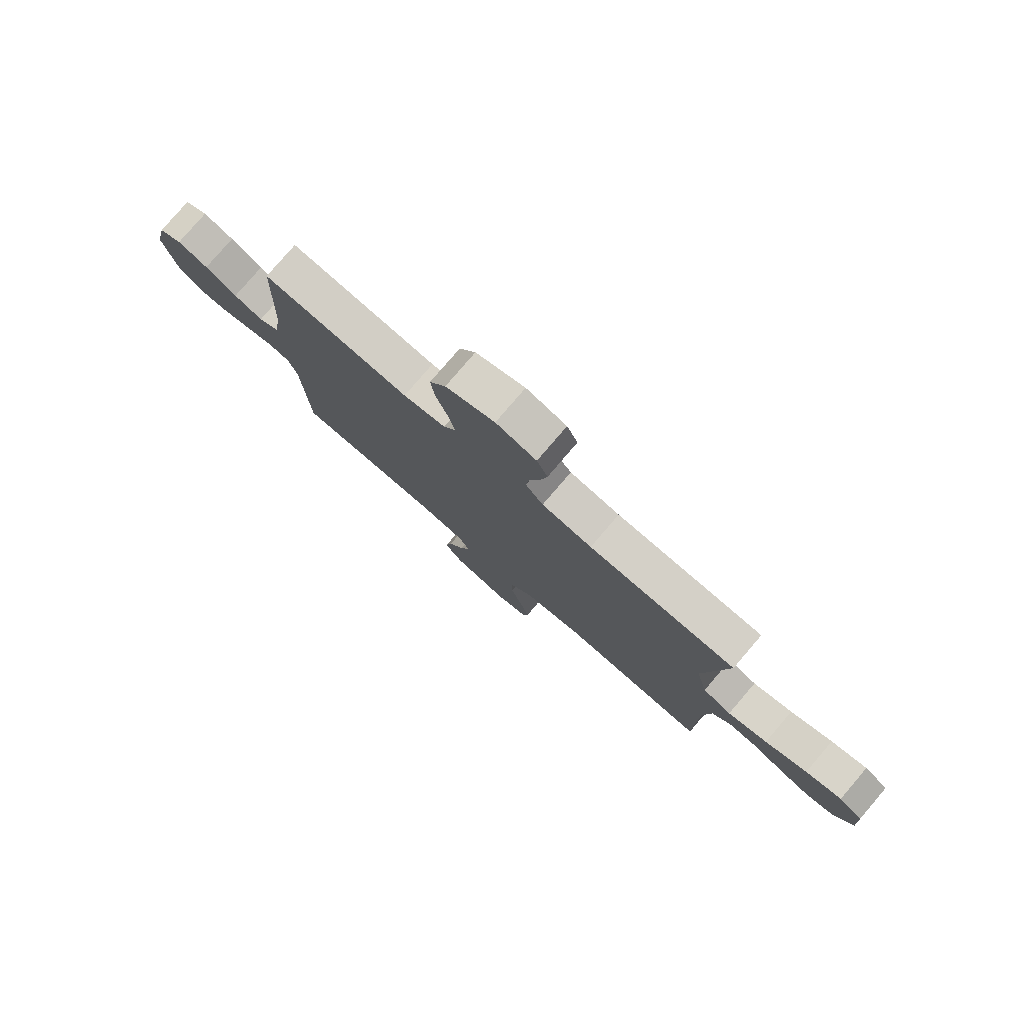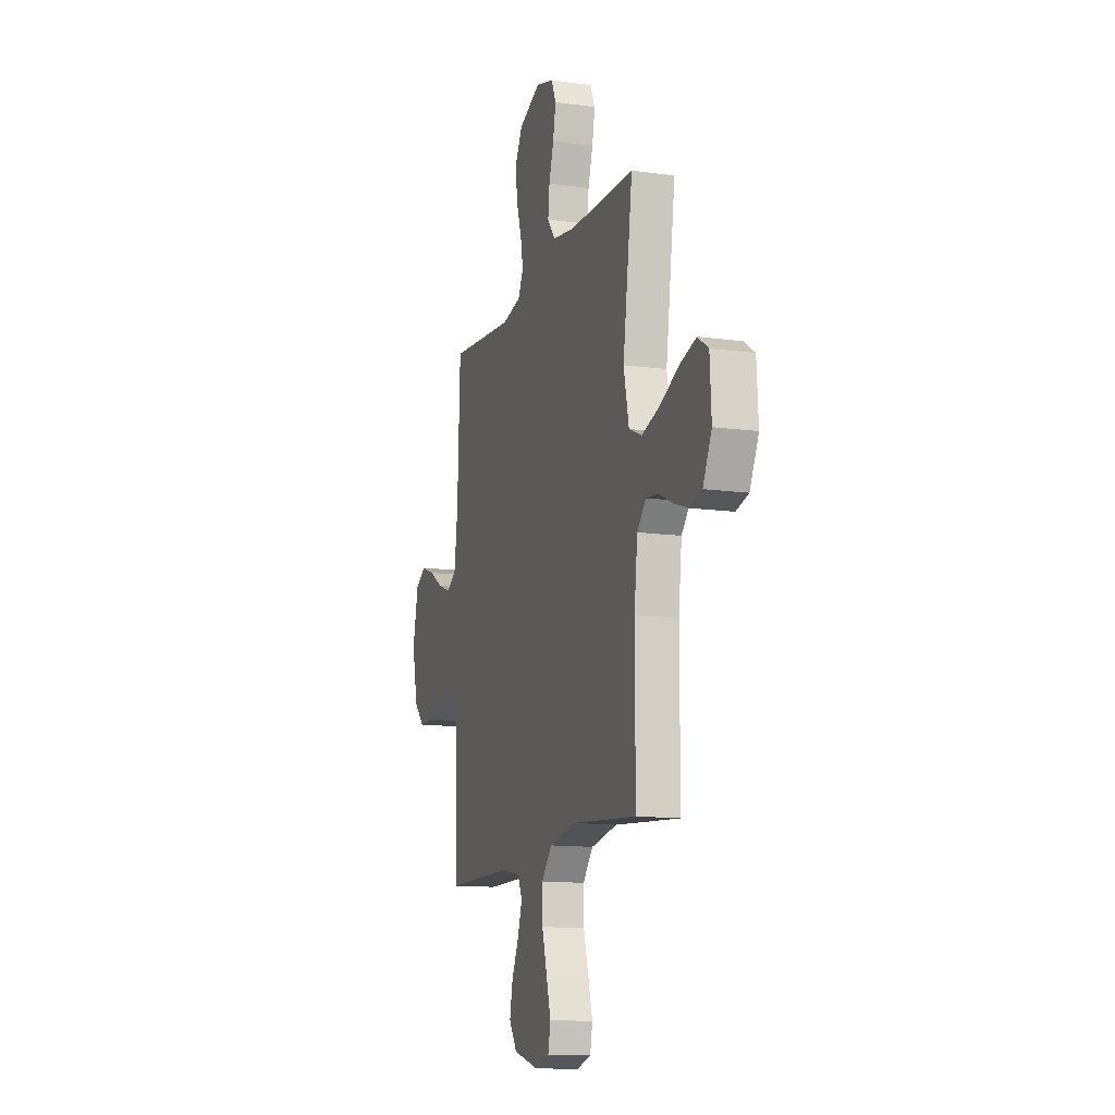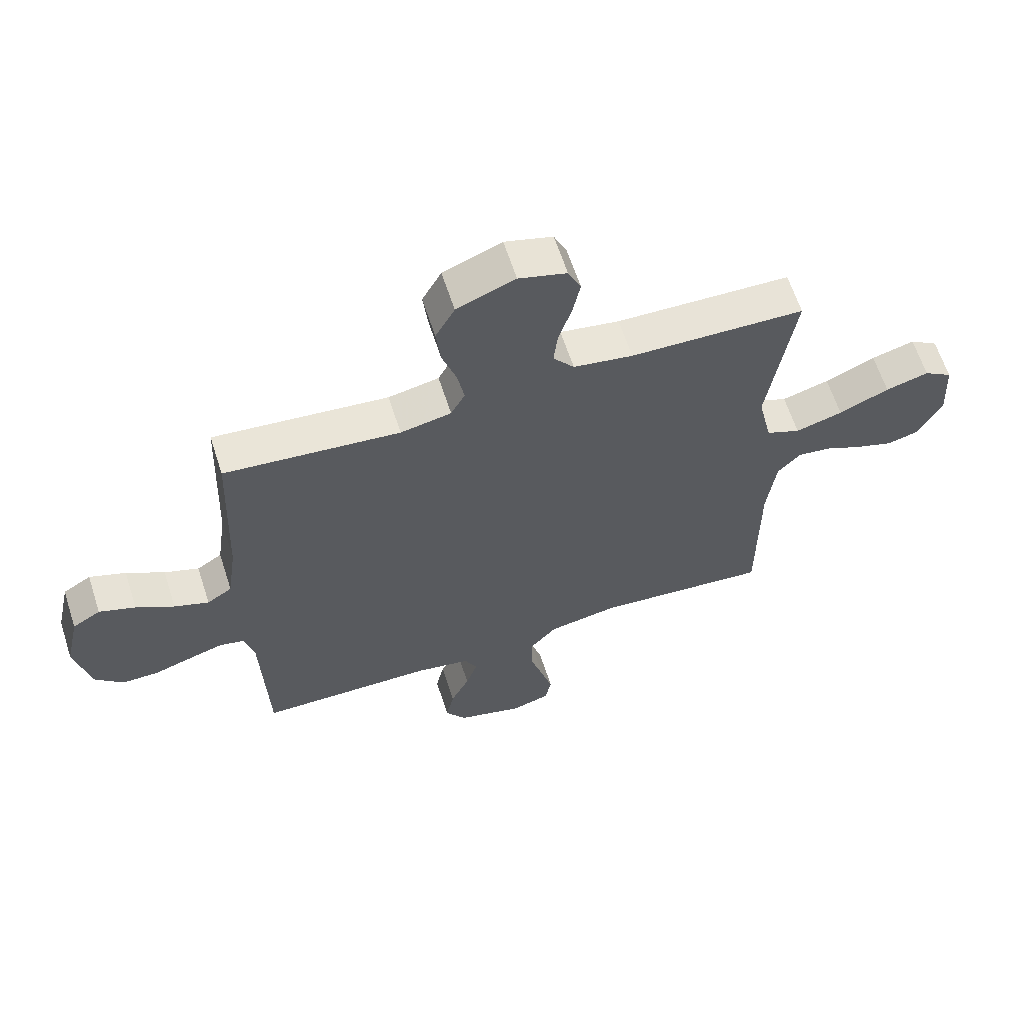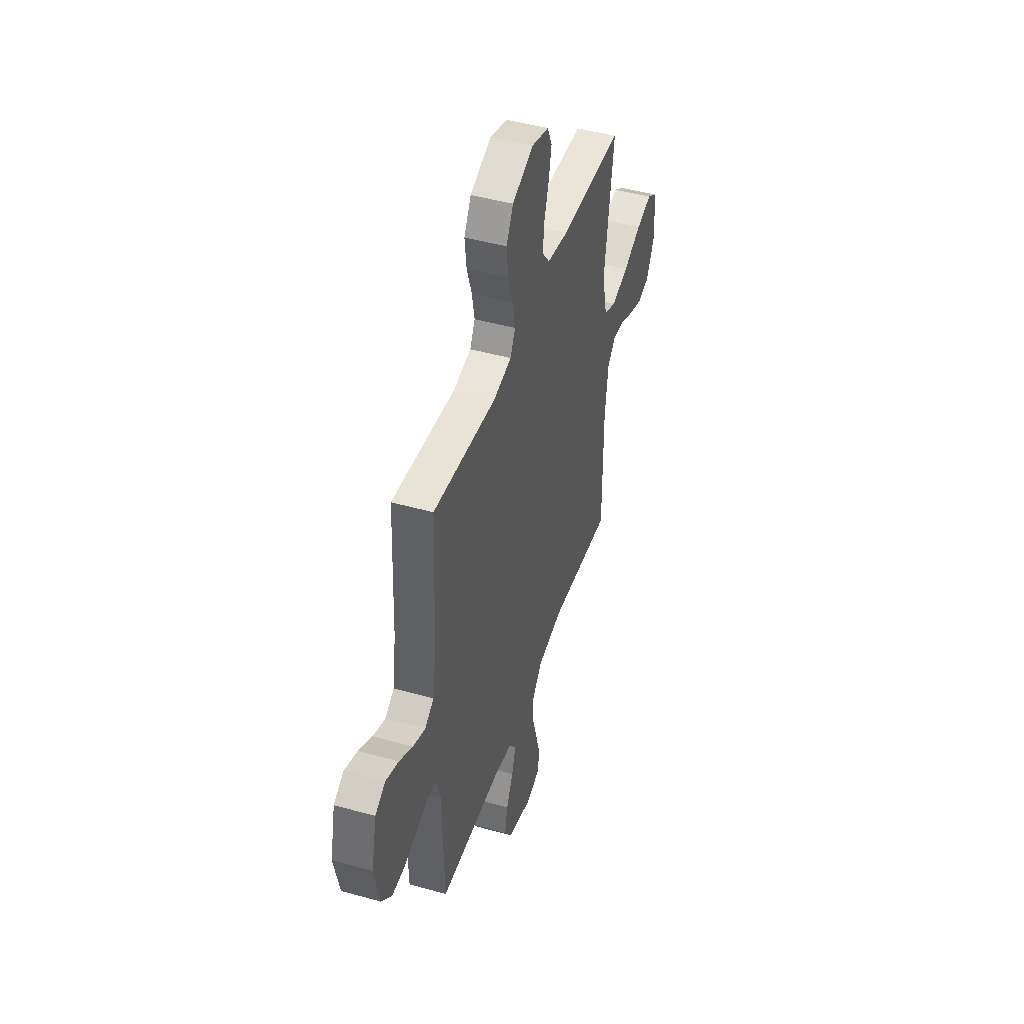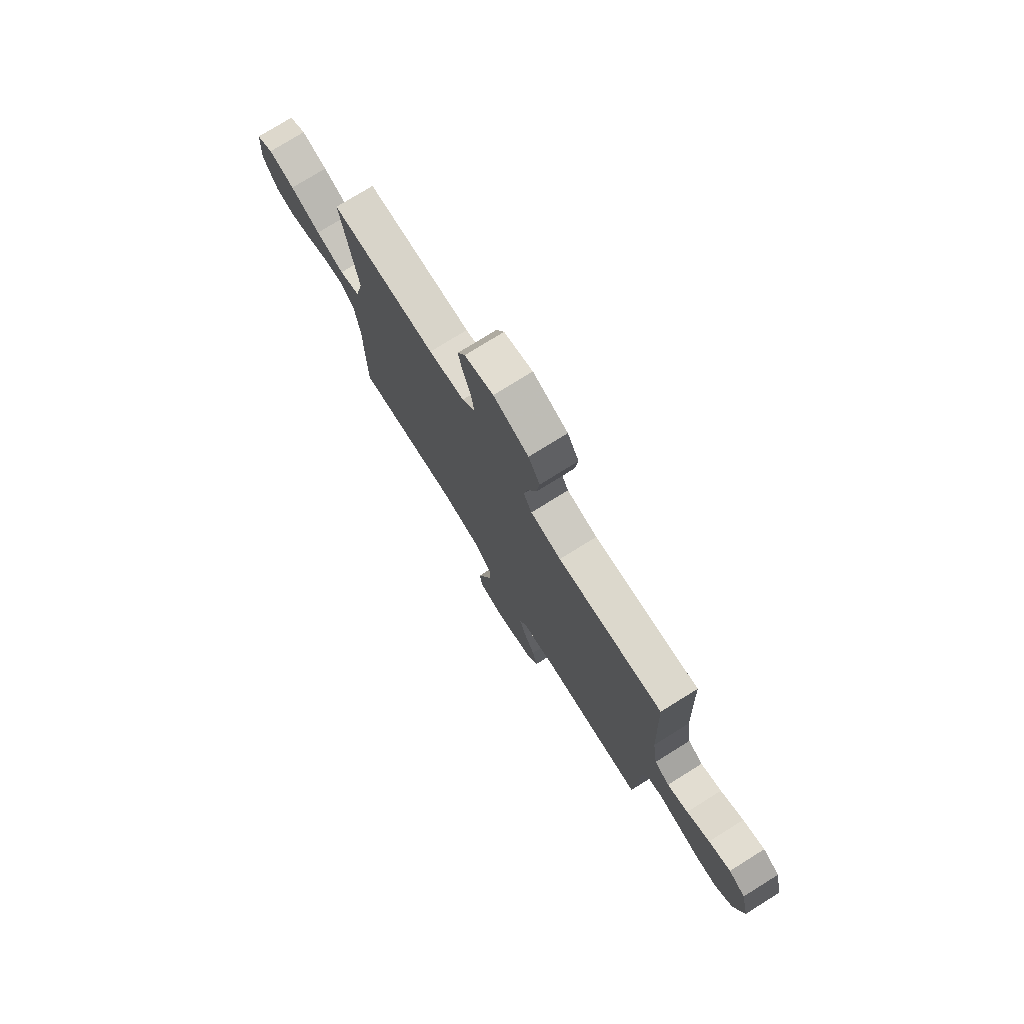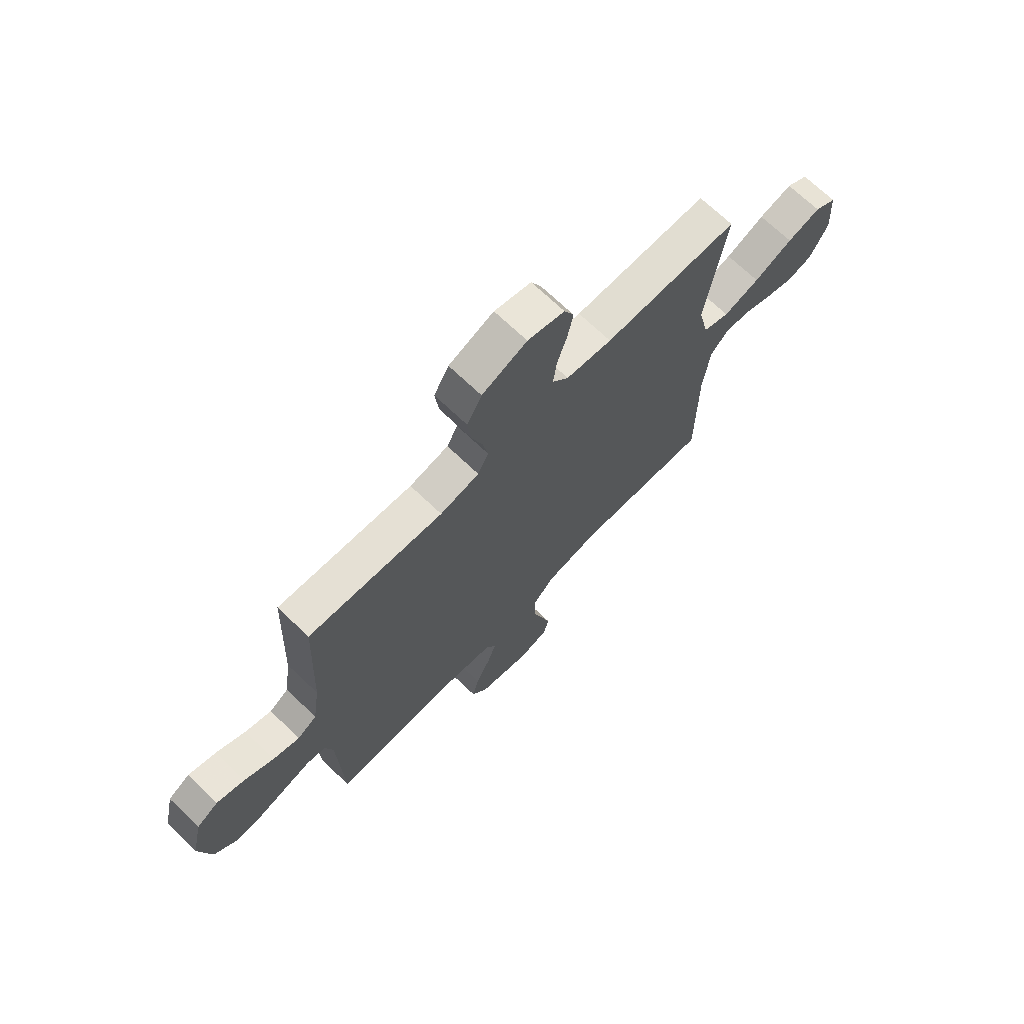
<metadata>
{"format":"obj","ext":"obj","renderer":"f3d","projection":"perspective","resolution":1024,"background":"white","views":[{"elev":79.2,"azim":-139.4,"up":"+Z"},{"elev":-12.9,"azim":-107.3,"up":"+Z"},{"elev":62.8,"azim":162.1,"up":"+Z"},{"elev":45.7,"azim":107.9,"up":"+Z"},{"elev":76.6,"azim":58.1,"up":"+Z"},{"elev":70.4,"azim":133.7,"up":"+Z"}]}
</metadata>
<code>
v 0.5 0.07 -0.5
v 0.2 0.07 -0.504
v 0.106 0.07 -0.521
v 0.084 0.07 -0.564
v 0.104 0.07 -0.625
v 0.136 0.07 -0.692
v 0.15 0.07 -0.758
v 0.114 0.07 -0.811
v 0 0.07 -0.843
v -0.066 0.07 -0.824
v -0.077 0.07 -0.771
v -0.057 0.07 -0.699
v -0.034 0.07 -0.62
v -0.033 0.07 -0.547
v -0.08 0.07 -0.494
v -0.2 0.07 -0.473
v -0.5 0.07 -0.5
v -0.5 0.07 -0.2
v -0.515 0.07 -0.077
v -0.555 0.07 -0.034
v -0.611 0.07 -0.041
v -0.676 0.07 -0.071
v -0.74 0.07 -0.093
v -0.796 0.07 -0.079
v -0.836 0.07 0
v -0.829 0.07 0.116
v -0.78 0.07 0.148
v -0.706 0.07 0.128
v -0.62 0.07 0.09
v -0.539 0.07 0.067
v -0.48 0.07 0.092
v -0.456 0.07 0.2
v -0.5 0.07 0.5
v -0.2 0.07 0.509
v -0.098 0.07 0.526
v -0.062 0.07 0.572
v -0.069 0.07 0.634
v -0.091 0.07 0.703
v -0.104 0.07 0.768
v -0.082 0.07 0.817
v 0 0.07 0.841
v 0.1 0.07 0.801
v 0.133 0.07 0.741
v 0.125 0.07 0.67
v 0.101 0.07 0.597
v 0.089 0.07 0.533
v 0.113 0.07 0.487
v 0.2 0.07 0.47
v 0.5 0.07 0.5
v 0.512 0.07 0.2
v 0.528 0.07 0.086
v 0.571 0.07 0.058
v 0.63 0.07 0.08
v 0.695 0.07 0.119
v 0.757 0.07 0.142
v 0.805 0.07 0.113
v 0.83 0.07 0
v 0.804 0.07 -0.118
v 0.756 0.07 -0.166
v 0.694 0.07 -0.166
v 0.628 0.07 -0.145
v 0.569 0.07 -0.127
v 0.527 0.07 -0.137
v 0.51 0.07 -0.2
v 0.5 0 -0.5
v 0.2 0 -0.504
v 0.106 0 -0.521
v 0.084 0 -0.564
v 0.104 0 -0.625
v 0.136 0 -0.692
v 0.15 0 -0.758
v 0.114 0 -0.811
v 0 0 -0.843
v -0.066 0 -0.824
v -0.077 0 -0.771
v -0.057 0 -0.699
v -0.034 0 -0.62
v -0.033 0 -0.547
v -0.08 0 -0.494
v -0.2 0 -0.473
v -0.5 0 -0.5
v -0.5 0 -0.2
v -0.515 0 -0.077
v -0.555 0 -0.034
v -0.611 0 -0.041
v -0.676 0 -0.071
v -0.74 0 -0.093
v -0.796 0 -0.079
v -0.836 0 0
v -0.829 0 0.116
v -0.78 0 0.148
v -0.706 0 0.128
v -0.62 0 0.09
v -0.539 0 0.067
v -0.48 0 0.092
v -0.456 0 0.2
v -0.5 0 0.5
v -0.2 0 0.509
v -0.098 0 0.526
v -0.062 0 0.572
v -0.069 0 0.634
v -0.091 0 0.703
v -0.104 0 0.768
v -0.082 0 0.817
v 0 0 0.841
v 0.1 0 0.801
v 0.133 0 0.741
v 0.125 0 0.67
v 0.101 0 0.597
v 0.089 0 0.533
v 0.113 0 0.487
v 0.2 0 0.47
v 0.5 0 0.5
v 0.512 0 0.2
v 0.528 0 0.086
v 0.571 0 0.058
v 0.63 0 0.08
v 0.695 0 0.119
v 0.757 0 0.142
v 0.805 0 0.113
v 0.83 0 0
v 0.804 0 -0.118
v 0.756 0 -0.166
v 0.694 0 -0.166
v 0.628 0 -0.145
v 0.569 0 -0.127
v 0.527 0 -0.137
v 0.51 0 -0.2
f 59 60 61
f 58 59 61
f 57 58 61
f 56 57 61
f 55 56 61
f 54 55 61
f 53 54 61
f 52 53 61 62
f 51 52 62 63
f 48 49 50
f 51 63 64
f 50 51 64
f 48 50 64
f 47 48 64
f 43 44 45
f 42 43 45
f 41 42 45
f 40 41 45
f 39 40 45
f 38 39 45
f 37 38 45
f 36 37 45 46
f 35 36 46 47
f 32 33 34
f 64 1 2
f 47 64 2
f 35 47 2
f 34 35 2
f 32 34 2
f 31 32 2
f 27 28 29
f 26 27 29
f 25 26 29
f 24 25 29
f 23 24 29
f 22 23 29
f 21 22 29
f 20 21 29 30
f 16 17 18
f 15 16 18 19
f 11 12 13
f 10 11 13
f 9 10 13
f 8 9 13
f 7 8 13
f 6 7 13
f 5 6 13
f 4 5 13 14
f 3 4 14 15
f 20 30 31
f 19 20 31
f 15 19 31
f 3 15 31
f 2 3 31
f 125 124 123
f 125 123 122
f 125 122 121
f 125 121 120
f 125 120 119
f 125 119 118
f 125 118 117
f 126 125 117 116
f 127 126 116 115
f 114 113 112
f 128 127 115
f 128 115 114
f 128 114 112
f 128 112 111
f 109 108 107
f 109 107 106
f 109 106 105
f 109 105 104
f 109 104 103
f 109 103 102
f 109 102 101
f 110 109 101 100
f 111 110 100 99
f 98 97 96
f 66 65 128
f 66 128 111
f 66 111 99
f 66 99 98
f 66 98 96
f 66 96 95
f 93 92 91
f 93 91 90
f 93 90 89
f 93 89 88
f 93 88 87
f 93 87 86
f 93 86 85
f 94 93 85 84
f 82 81 80
f 83 82 80 79
f 77 76 75
f 77 75 74
f 77 74 73
f 77 73 72
f 77 72 71
f 77 71 70
f 77 70 69
f 78 77 69 68
f 79 78 68 67
f 95 94 84
f 95 84 83
f 95 83 79
f 95 79 67
f 95 67 66
f 1 65 66 2
f 2 66 67 3
f 3 67 68 4
f 4 68 69 5
f 5 69 70 6
f 6 70 71 7
f 7 71 72 8
f 8 72 73 9
f 9 73 74 10
f 10 74 75 11
f 11 75 76 12
f 12 76 77 13
f 13 77 78 14
f 14 78 79 15
f 15 79 80 16
f 16 80 81 17
f 17 81 82 18
f 18 82 83 19
f 19 83 84 20
f 20 84 85 21
f 21 85 86 22
f 22 86 87 23
f 23 87 88 24
f 24 88 89 25
f 25 89 90 26
f 26 90 91 27
f 27 91 92 28
f 28 92 93 29
f 29 93 94 30
f 30 94 95 31
f 31 95 96 32
f 32 96 97 33
f 33 97 98 34
f 34 98 99 35
f 35 99 100 36
f 36 100 101 37
f 37 101 102 38
f 38 102 103 39
f 39 103 104 40
f 40 104 105 41
f 41 105 106 42
f 42 106 107 43
f 43 107 108 44
f 44 108 109 45
f 45 109 110 46
f 46 110 111 47
f 47 111 112 48
f 48 112 113 49
f 49 113 114 50
f 50 114 115 51
f 51 115 116 52
f 52 116 117 53
f 53 117 118 54
f 54 118 119 55
f 55 119 120 56
f 56 120 121 57
f 57 121 122 58
f 58 122 123 59
f 59 123 124 60
f 60 124 125 61
f 61 125 126 62
f 62 126 127 63
f 63 127 128 64
f 64 128 65 1

</code>
